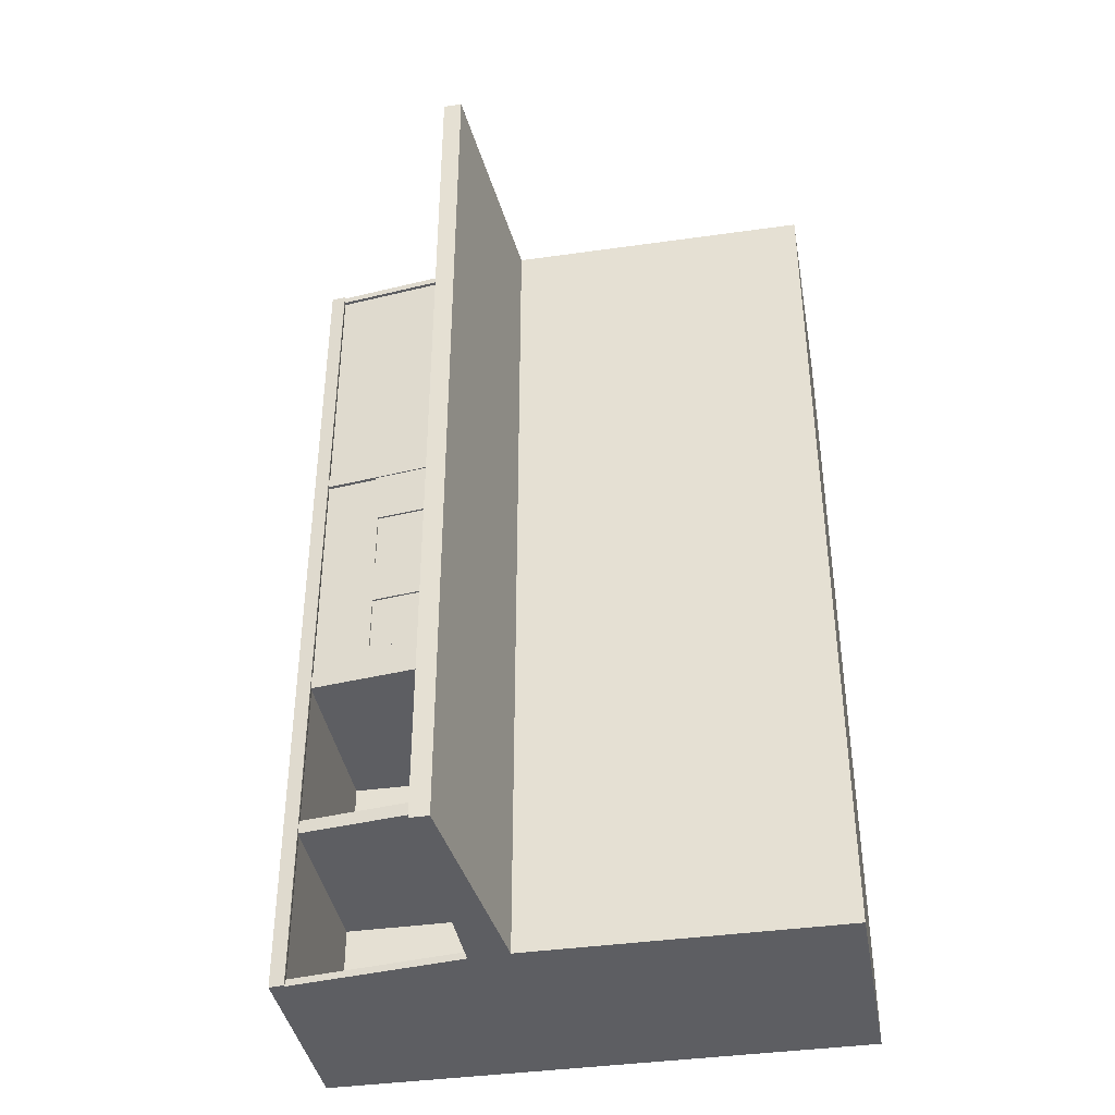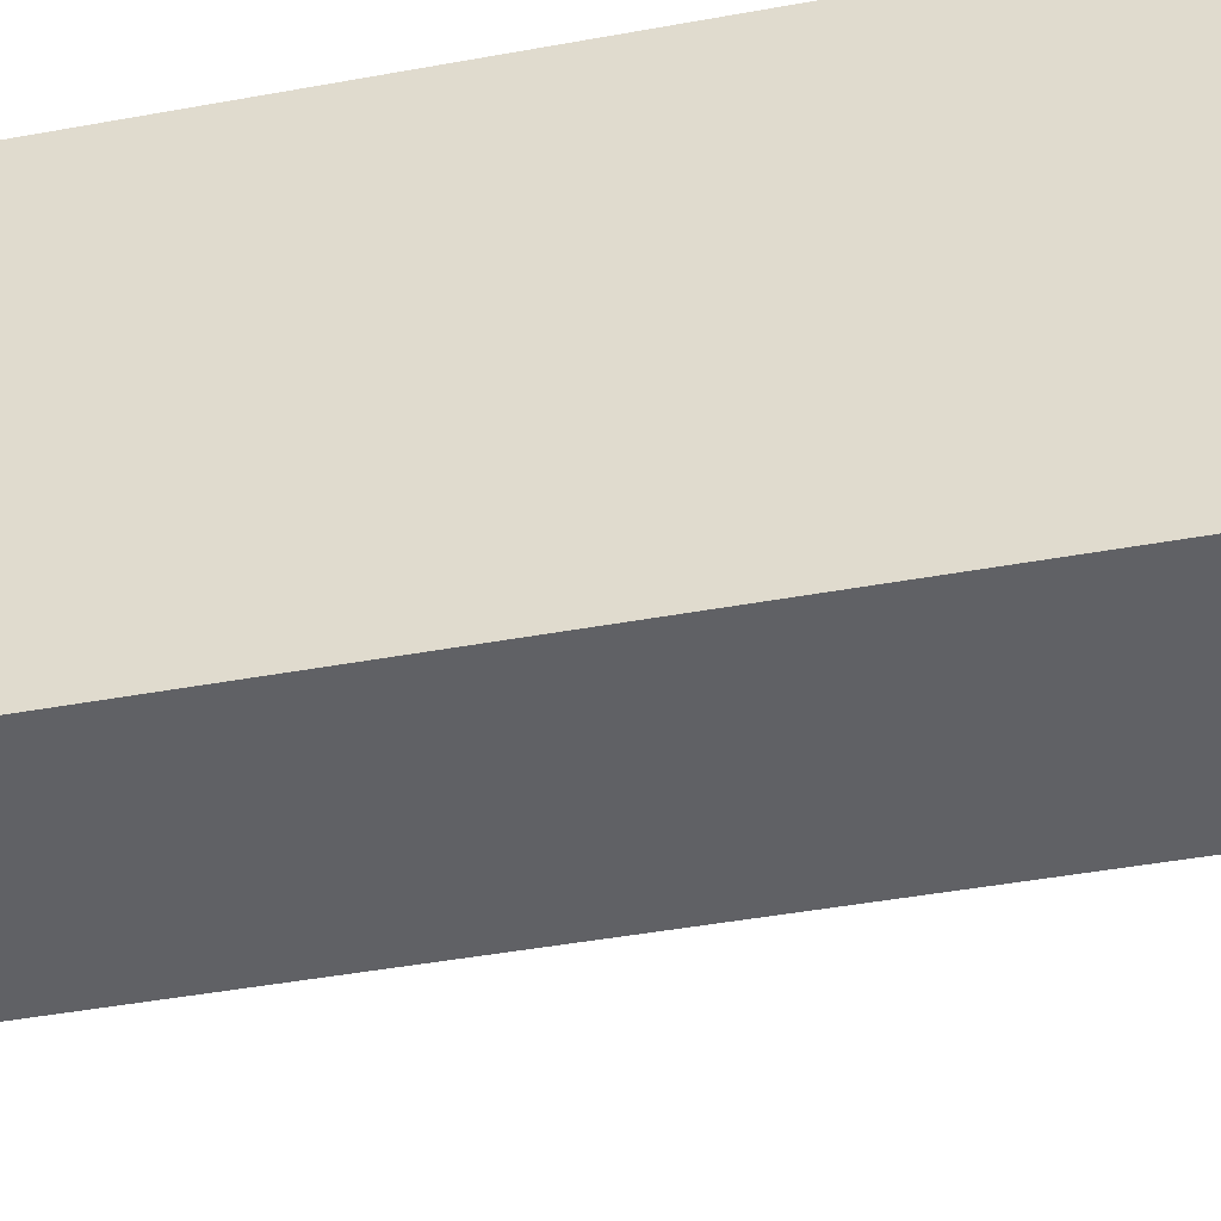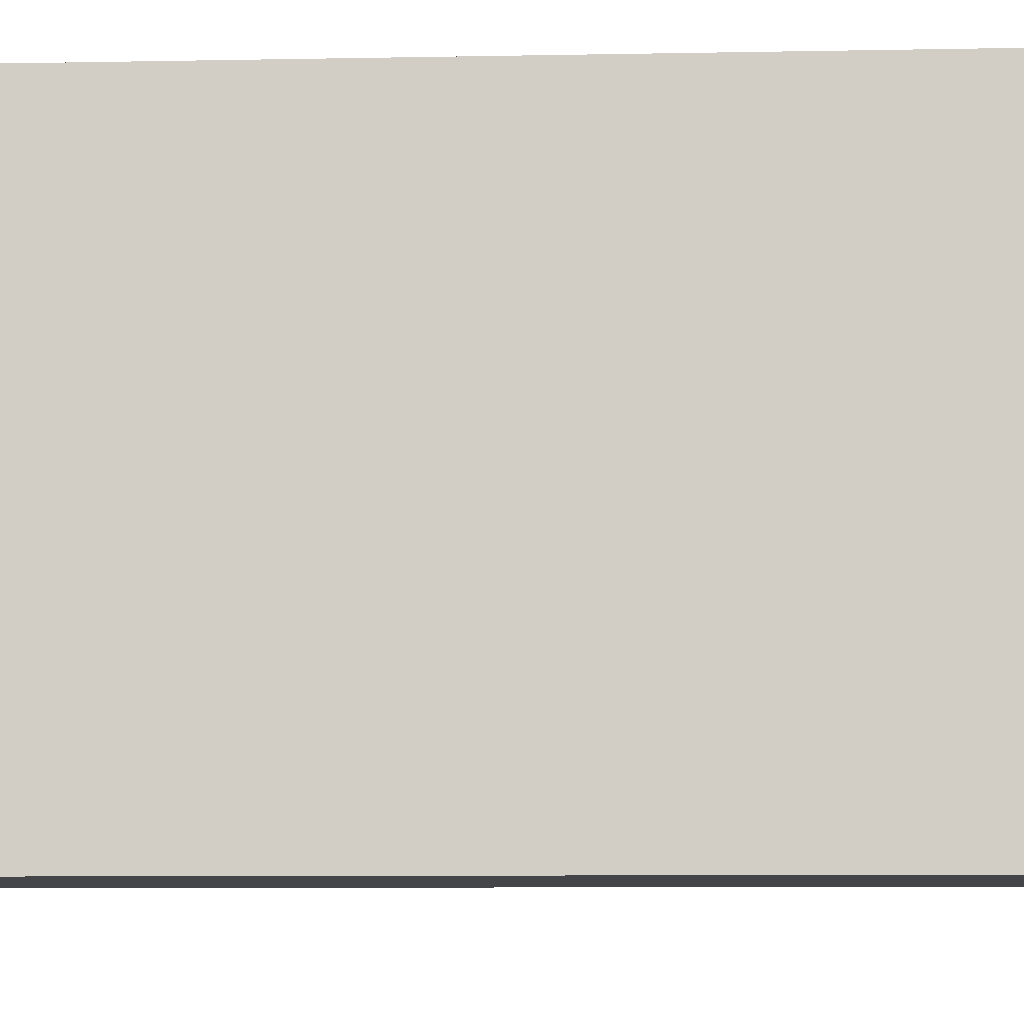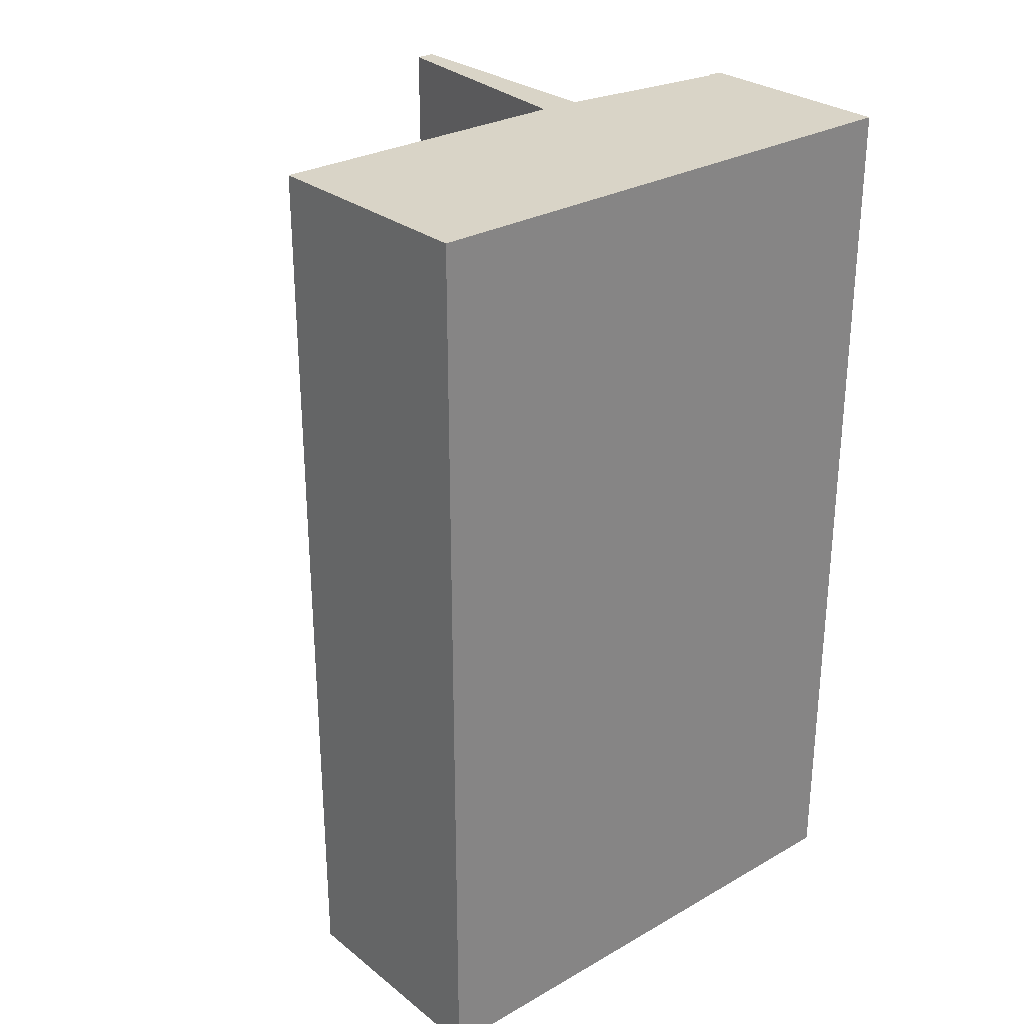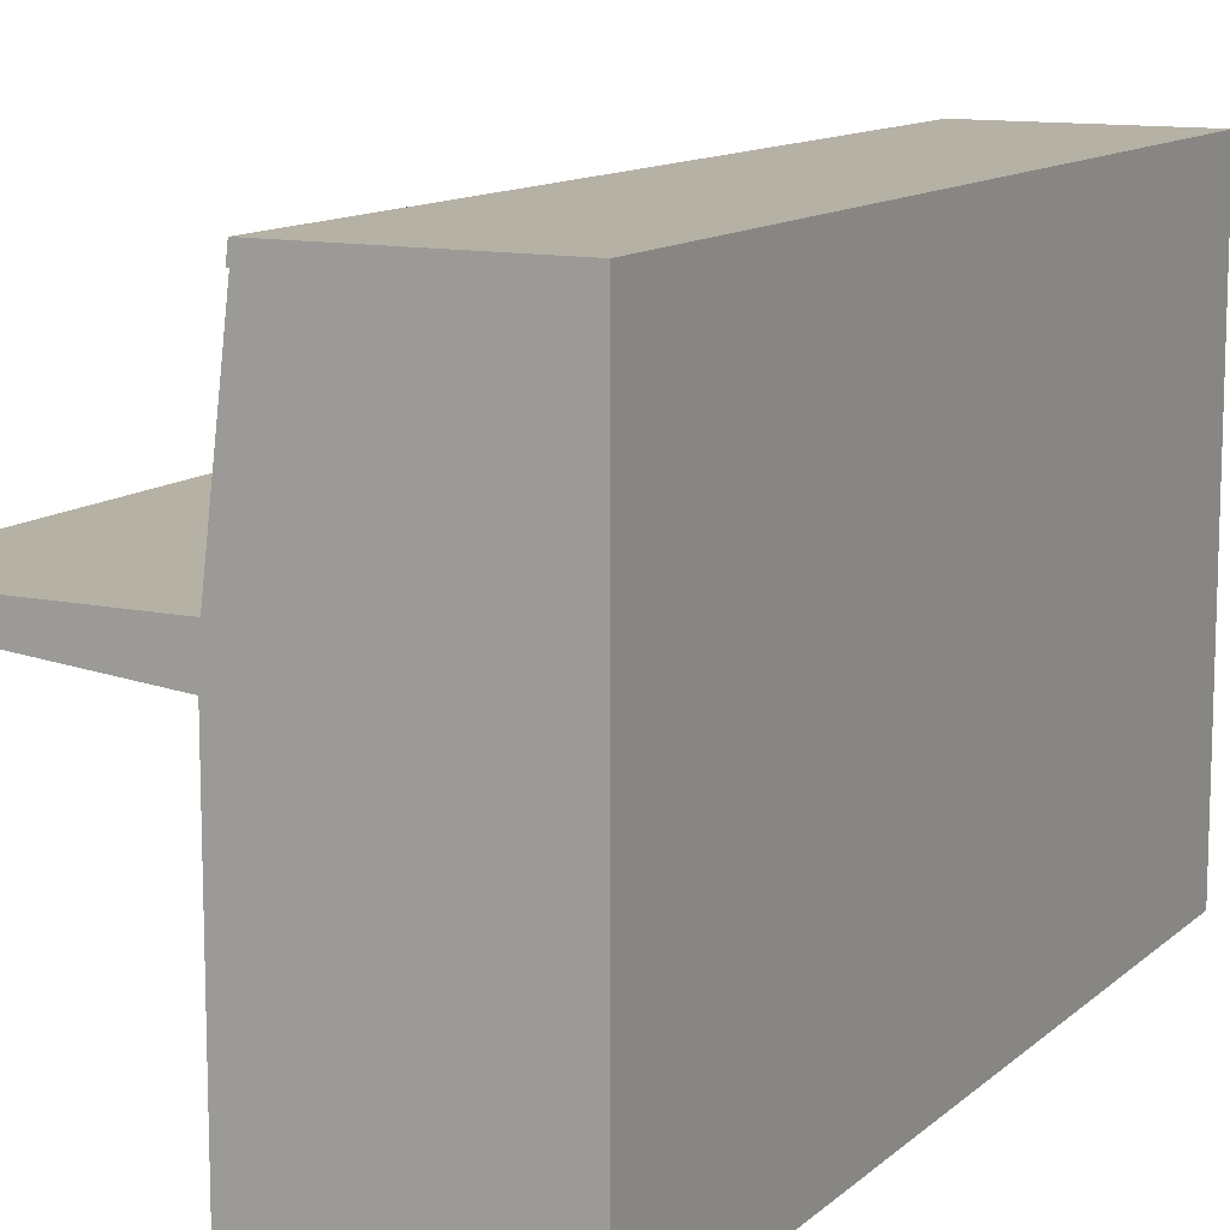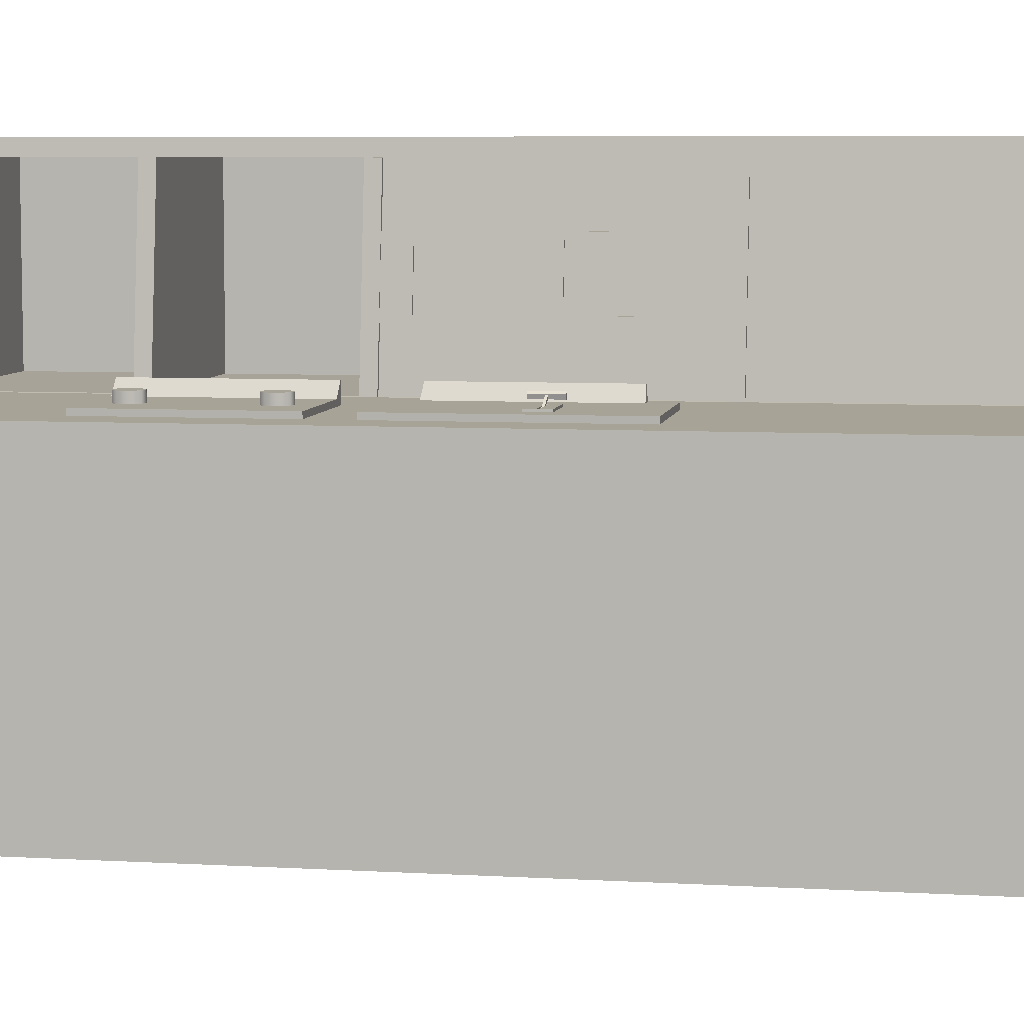
<metadata>
{"format":"obj","ext":"obj","renderer":"f3d","projection":"perspective","resolution":1024,"background":"white","views":[{"elev":-39.4,"azim":-80.0,"up":"+Z"},{"elev":-47.8,"azim":101.4,"up":"+Y"},{"elev":-8.9,"azim":92.9,"up":"+Y"},{"elev":28.4,"azim":49.5,"up":"+Z"},{"elev":11.8,"azim":27.6,"up":"+Y"},{"elev":6.7,"azim":-80.4,"up":"+Y"}]}
</metadata>
<code>
v  0.5829 -0.6749 1.122
v  0.5829 -0.6749 -1.122
v  0.5829 0.2098 -1.122
v  0.5829 0.2098 1.122
v  -0.5777 0.2098 -1.122
v  -0.5777 0.2098 1.122
v  0.0044 0.2098 1.122
v  0.0044 0.2098 0.4047
v  0.0044 0.2098 -0.2678
v  0.0044 0.2098 -0.6965
v  0.0044 0.2098 -1.122
v  -0.5777 0.1637 -1.122
v  -0.5777 0.1637 1.122
v  0.0044 0.1098 -1.122
v  0.0044 -0.6749 -1.122
v  0.0044 -0.6749 1.122
v  0.0044 0.1098 1.122
v  0.063 0.6836 1.122
v  0.5829 0.6836 1.122
v  0.5829 0.6836 -1.122
v  0.063 0.6836 -1.122
v  0.063 0.6836 -0.6933
v  0.063 0.6836 -0.2646
v  0.063 0.6836 0.4047
v  0.0192 0.2108 0.4224
v  0.0192 0.2108 1.104
v  0.0731 0.6467 1.104
v  0.0731 0.6467 0.4224
v  0.0583 0.6457 -0.6965
v  0.0583 0.6457 -0.2678
v  0.0583 0.6457 -1.122
v  0.0583 0.6457 0.4047
v  0.0583 0.6457 1.122
v  0.5396 0.2109 -0.679
v  0.5396 0.2109 -0.2853
v  0.5396 0.6469 -0.2853
v  0.5396 0.6469 -0.679
v  0.5396 0.2109 -1.105
v  0.5396 0.2109 -0.7139
v  0.5396 0.6469 -0.7139
v  0.5396 0.6469 -1.105
v  0.0101 0.2098 -0.6965
v  0.0101 0.2098 -0.7139
v  0.0101 0.2098 -1.105
v  0.0101 0.2098 -1.122
v  0.0101 0.2098 -0.2678
v  0.0101 0.2098 -0.2853
v  0.0101 0.2098 -0.679
v  0.0101 0.2098 0.4047
v  0.0101 0.2098 0.3881
v  0.0101 0.2098 -0.2512
v  0.0101 0.2098 1.122
v  0.0101 0.2098 1.104
v  0.0101 0.2098 0.4224
v  0.064 0.6457 0.4047
v  0.064 0.6457 0.4224
v  0.064 0.6457 1.104
v  0.064 0.6457 1.122
v  0.064 0.6457 -0.2678
v  0.064 0.6457 -0.2512
v  0.064 0.6457 0.3881
v  0.064 0.6457 -0.6965
v  0.064 0.6457 -0.679
v  0.064 0.6457 -0.2853
v  0.064 0.6457 -1.122
v  0.064 0.6457 -1.105
v  0.064 0.6457 -0.7139
v  0.0192 0.2108 0.3881
v  0.0192 0.2108 -0.2512
v  0.0731 0.6467 0.3881
v  0.0566 0.5127 0.3881
v  0.0358 0.3448 0.3881
v  0.0731 0.6467 -0.2512
v  0.0358 0.3448 -0.2512
v  0.0566 0.5127 -0.2512
v  0.0192 0.2108 -0.2853
v  0.0192 0.2108 -0.679
v  0.0731 0.6467 -0.2853
v  0.0731 0.6467 -0.679
v  0.0192 0.2108 -0.7139
v  0.0192 0.2108 -1.105
v  0.0731 0.6467 -0.7139
v  0.0731 0.6467 -1.105
v  0.0566 0.5127 -0.2099
v  0.0566 0.5127 0.0685
v  0.0566 0.5127 0.3469
v  0.0358 0.3448 0.3469
v  0.0358 0.3448 0.0685
v  0.0358 0.3448 -0.2099
v  0.0505 0.5127 -0.2099
v  0.0505 0.5127 -0.2512
v  0.0297 0.3448 -0.2512
v  0.0297 0.3448 -0.2099
v  0.0297 0.3448 0.3469
v  0.0297 0.3448 0.3881
v  0.0505 0.5127 0.3881
v  0.0505 0.5127 0.3469
v  0.0297 0.3448 0.0685
v  0.0316 0.3604 -0.0344
v  0.0316 0.3604 -0.1901
v  0.0505 0.5127 0.0685
v  0.0485 0.4971 -0.0344
v  0.0485 0.4971 -0.1901
v  0.0485 0.4971 0.0883
v  0.0485 0.4971 0.244
v  0.0316 0.3604 0.0883
v  0.0316 0.3604 0.244
v  0.0534 0.4971 -0.1901
v  0.0365 0.3604 -0.1901
v  0.0365 0.3604 -0.0344
v  0.0534 0.4971 -0.0344
v  0.0365 0.3604 0.244
v  0.0534 0.4971 0.244
v  0.0534 0.4971 0.0883
v  0.0365 0.3604 0.0883
v  -0.1679 0.1901 -0.2775
v  -0.1679 0.1901 -0.6895
v  -0.1764 0.255 -0.6895
v  -0.1764 0.255 -0.2775
v  -0.2073 0.2232 -0.6895
v  -0.4639 0.1901 -0.2775
v  -0.4639 0.1901 -0.6895
v  -0.2073 0.2232 -0.2775
v  -0.4651 0.2232 -0.2775
v  -0.4651 0.2232 -0.6895
v  -0.3124 0.2465 -0.615
v  -0.3166 0.2465 -0.5995
v  -0.3166 0.206 -0.5995
v  -0.3124 0.206 -0.615
v  -0.3279 0.2465 -0.5881
v  -0.3279 0.206 -0.5881
v  -0.3434 0.2465 -0.5839
v  -0.3434 0.206 -0.5839
v  -0.359 0.2465 -0.5881
v  -0.359 0.206 -0.5881
v  -0.3703 0.2465 -0.5995
v  -0.3703 0.206 -0.5995
v  -0.3745 0.2465 -0.615
v  -0.3745 0.206 -0.615
v  -0.3703 0.2465 -0.6305
v  -0.3703 0.206 -0.6305
v  -0.359 0.2465 -0.6419
v  -0.359 0.206 -0.6419
v  -0.3434 0.2465 -0.646
v  -0.3434 0.206 -0.646
v  -0.3279 0.2465 -0.6419
v  -0.3279 0.206 -0.6419
v  -0.3166 0.2465 -0.6305
v  -0.3166 0.206 -0.6305
v  -0.3124 0.2465 -0.3511
v  -0.3166 0.2465 -0.3355
v  -0.3166 0.206 -0.3355
v  -0.3124 0.206 -0.3511
v  -0.3279 0.2465 -0.3242
v  -0.3279 0.206 -0.3242
v  -0.3434 0.2465 -0.32
v  -0.3434 0.206 -0.32
v  -0.359 0.2465 -0.3242
v  -0.359 0.206 -0.3242
v  -0.3703 0.2465 -0.3355
v  -0.3703 0.206 -0.3355
v  -0.3745 0.2465 -0.3511
v  -0.3745 0.206 -0.3511
v  -0.3703 0.2465 -0.3666
v  -0.3703 0.206 -0.3666
v  -0.359 0.2465 -0.3779
v  -0.359 0.206 -0.3779
v  -0.3434 0.2465 -0.3821
v  -0.3434 0.206 -0.3821
v  -0.3279 0.2465 -0.3779
v  -0.3279 0.206 -0.3779
v  -0.3166 0.2465 -0.3666
v  -0.3166 0.206 -0.3666
v  -0.1679 0.1901 0.3257
v  -0.1679 0.1901 -0.1844
v  -0.1723 0.2231 -0.1844
v  -0.1723 0.2231 -0.1282
v  -0.1723 0.2231 0.2698
v  -0.1723 0.2231 0.3257
v  -0.2073 0.2232 -0.1844
v  -0.4639 0.1901 0.3257
v  -0.4639 0.1901 -0.1844
v  -0.2073 0.2232 0.3257
v  -0.4651 0.2232 0.3257
v  -0.4651 0.2232 -0.1844
v  -0.4076 0.2237 0.1165
v  -0.3143 0.2237 0.1165
v  -0.3143 0.2237 0.1109
v  -0.4076 0.2237 0.1109
v  -0.1764 0.255 0.2676
v  -0.1764 0.255 -0.1263
v  -0.2073 0.2232 -0.1286
v  -0.2073 0.2232 0.2697
v  -0.3063 0.2232 0.1403
v  -0.4157 0.2232 0.1403
v  -0.4157 0.2232 0.0871
v  -0.3063 0.2232 0.0871
v  -0.3063 0.2283 0.1403
v  -0.4157 0.2283 0.1403
v  -0.3063 0.2283 0.0871
v  -0.4157 0.2283 0.0871
v  -0.3143 0.2283 0.1165
v  -0.4076 0.2283 0.1165
v  -0.3143 0.2283 0.1109
v  -0.4076 0.2283 0.1109
v  -0.3652 0.2151 0.1162
v  -0.3652 0.2151 0.1111
v  -0.315 0.2386 0.1111
v  -0.315 0.2386 0.1162
v  -0.3041 0.2411 0.0797
v  -0.314 0.2365 0.0797
v  -0.3184 0.2459 0.0797
v  -0.3085 0.2505 0.0797
v  -0.3677 0.2203 0.1162
v  -0.3677 0.2203 0.1111
v  -0.3174 0.2438 0.1162
v  -0.3174 0.2438 0.1111
v  -0.307 0.2473 0.1162
v  -0.3056 0.2443 0.1162
v  -0.3056 0.2443 0.1111
v  -0.307 0.2473 0.1111
v  -0.3041 0.2411 0.1476
v  -0.314 0.2365 0.1476
v  -0.3085 0.2505 0.1476
v  -0.3184 0.2459 0.1476
g Box005
f 1 2 3 4
f 5 6 7 8 9 10 11
f 6 5 12 13
f 5 11 14 12
f 3 2 15 14
f 2 1 16 15
f 1 4 17 16
f 18 19 20 21 22 23 24
f 7 6 13 17
f 17 13 12 14
f 16 17 14 15
f 4 3 20 19
f 25 26 27 28
f 23 22 29 30
f 22 21 31 29
f 32 24 23 30
f 33 18 24 32
f 34 35 36 37
f 38 39 40 41
f 11 10 42 43 44 45
f 10 9 46 47 48 42
f 9 8 49 50 51 46
f 8 7 52 53 54 49
f 33 32 55 56 57 58
f 32 30 59 60 61 55
f 30 29 62 63 64 59
f 29 31 65 66 67 62
f 33 58 19 18
f 52 7 17 4
f 52 4 19 58
f 65 31 21 20
f 11 45 3 14
f 3 45 65 20
f 47 46 59 64
f 63 62 42 48
f 43 42 62 67
f 66 65 45 44
f 50 49 55 61
f 60 59 46 51
f 53 52 58 57
f 56 55 49 54
f 51 50 68 69
f 50 61 70 71 72 68
f 61 60 73 70
f 60 51 69 74 75 73
f 54 53 26 25
f 53 57 27 26
f 57 56 28 27
f 56 54 25 28
f 48 47 76 77
f 47 64 78 76
f 64 63 79 78
f 63 48 77 79
f 44 43 80 81
f 43 67 82 80
f 67 66 83 82
f 66 44 81 83
f 77 76 35 34
f 76 78 36 35
f 78 79 37 36
f 79 77 34 37
f 81 80 39 38
f 80 82 40 39
f 82 83 41 40
f 83 81 38 41
f 71 70 73 75 84 85 86
f 74 69 68 72 87 88 89
f 90 91 92 93
f 94 95 96 97
f 93 98 99 100
f 98 101 102 99
f 101 90 103 102
f 90 93 100 103
f 97 101 104 105
f 101 98 106 104
f 98 94 107 106
f 94 97 105 107
f 108 109 110 111
f 112 113 114 115
f 72 71 96 95
f 71 86 97 96
f 86 85 101 97
f 85 84 90 101
f 84 75 91 90
f 75 74 92 91
f 74 89 93 92
f 89 88 98 93
f 88 87 94 98
f 87 72 95 94
f 100 99 110 109
f 99 102 111 110
f 102 103 108 111
f 103 100 109 108
f 105 104 114 113
f 104 106 115 114
f 106 107 112 115
f 107 105 113 112
f 116 117 118 119
f 118 117 120
f 117 116 121 122
f 116 123 124 121
f 121 124 125 122
f 124 123 120 125
f 123 119 118 120
f 117 122 125 120
f 116 119 123
f 126 127 128 129
f 127 130 131 128
f 130 132 133 131
f 132 134 135 133
f 134 136 137 135
f 136 138 139 137
f 138 140 141 139
f 140 142 143 141
f 142 144 145 143
f 144 146 147 145
f 146 148 149 147
f 148 126 129 149
f 148 146 144 142 140 138 136 134 132 130 127 126
f 129 128 131 133 135 137 139 141 143 145 147 149
f 150 151 152 153
f 151 154 155 152
f 154 156 157 155
f 156 158 159 157
f 158 160 161 159
f 160 162 163 161
f 162 164 165 163
f 164 166 167 165
f 166 168 169 167
f 168 170 171 169
f 170 172 173 171
f 172 150 153 173
f 172 170 168 166 164 162 160 158 156 154 151 150
f 153 152 155 157 159 161 163 165 167 169 171 173
f 174 175 176 177 178 179
f 176 175 180
f 175 174 181 182
f 174 183 184 181
f 181 184 185 182
f 186 187 188 189
f 190 191 192 193
f 175 182 185 180
f 174 179 183
f 191 177 192
f 193 178 190
f 177 176 180 192
f 193 183 179 178
f 177 191 190 178
f 184 183 194 195
f 183 193 194
f 180 185 196 197
f 185 184 195 196
f 195 194 198 199
f 194 197 200 198
f 197 196 201 200
f 196 195 199 201
f 193 192 197 194
f 192 180 197
f 199 198 202 203
f 198 200 204 202
f 200 201 205 204
f 201 199 203 205
f 203 202 187 186
f 202 204 188 187
f 204 205 189 188
f 205 203 186 189
f 206 207 208 209
f 210 211 212 213
f 207 206 214 215
f 206 209 216 214
f 214 216 217 215
f 218 219 220 221
f 211 210 222 223
f 208 207 215 217
f 223 222 224 225
f 225 224 213 212
f 220 219 222 210
f 219 218 224 222
f 218 221 213 224
f 221 220 210 213
f 209 208 211 223
f 208 217 212 211
f 217 216 225 212
f 216 209 223 225

</code>
